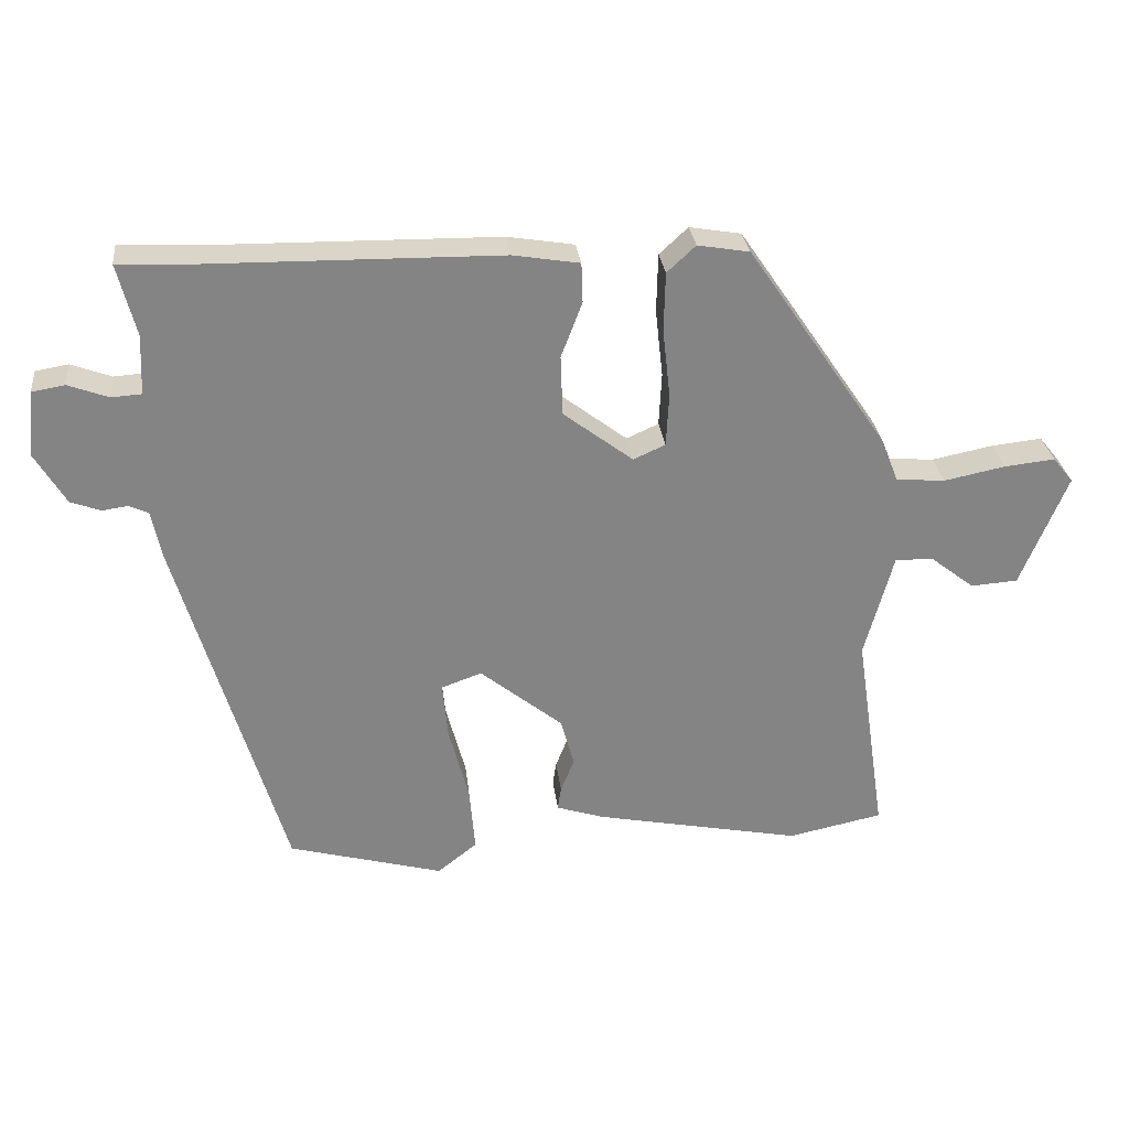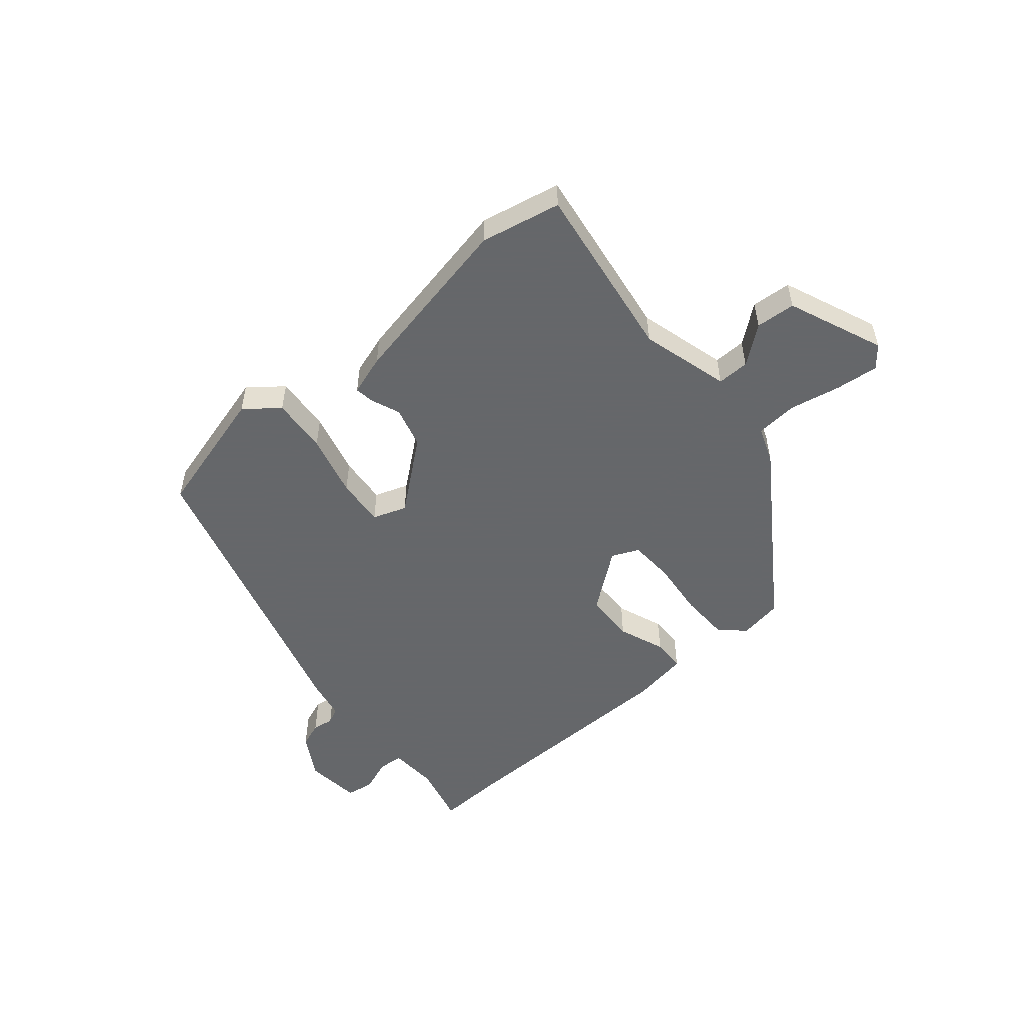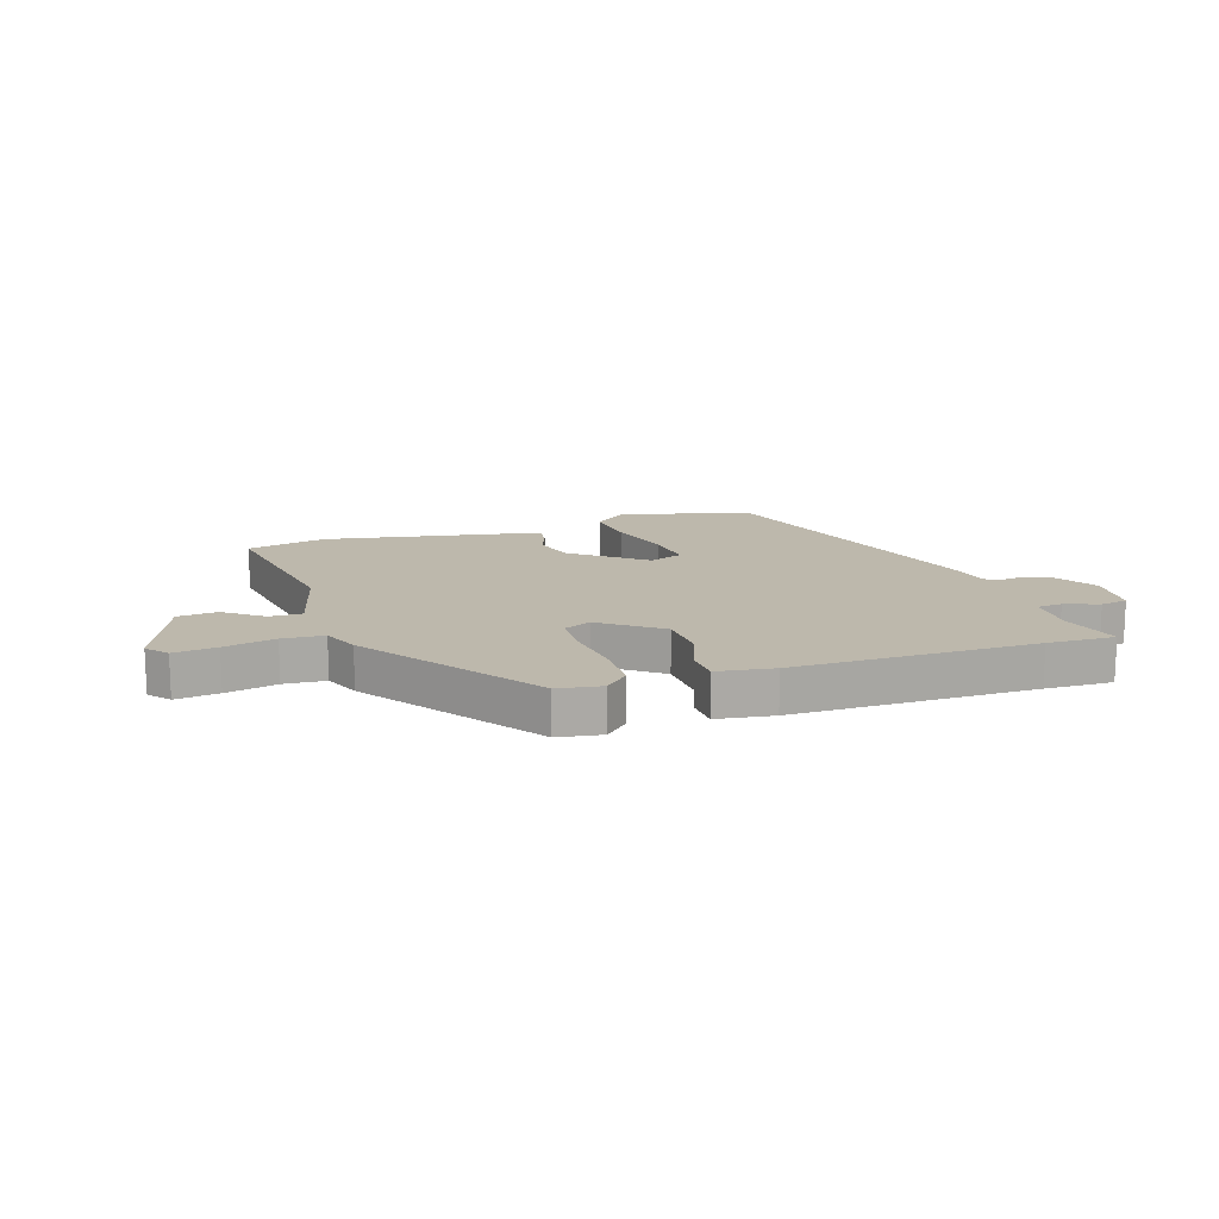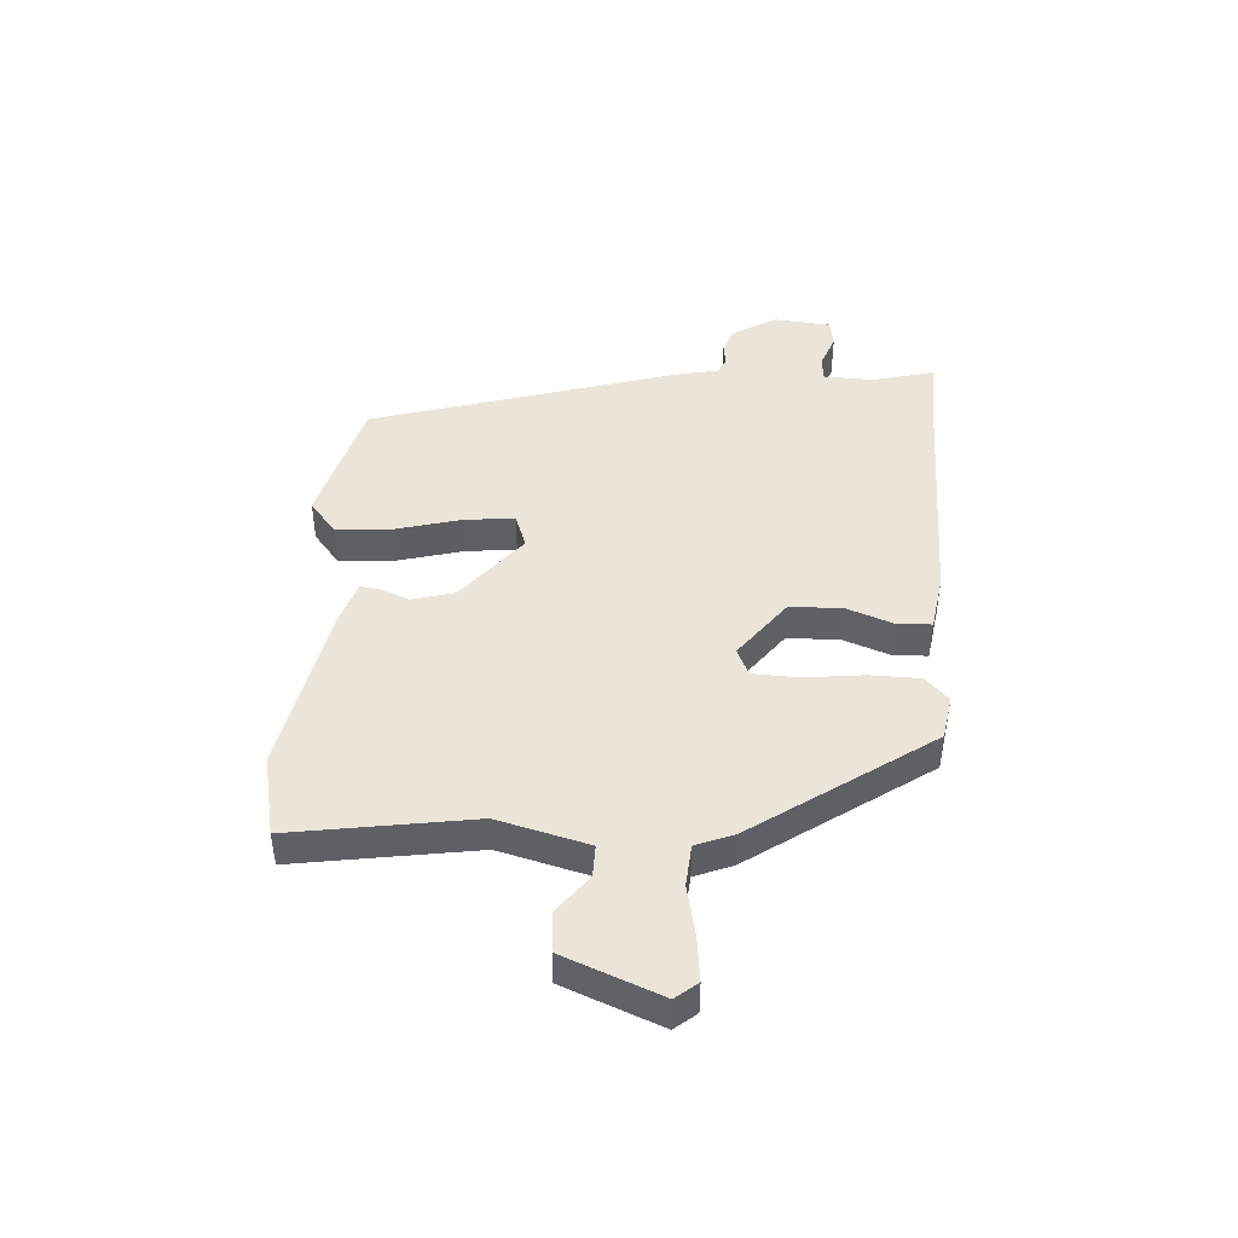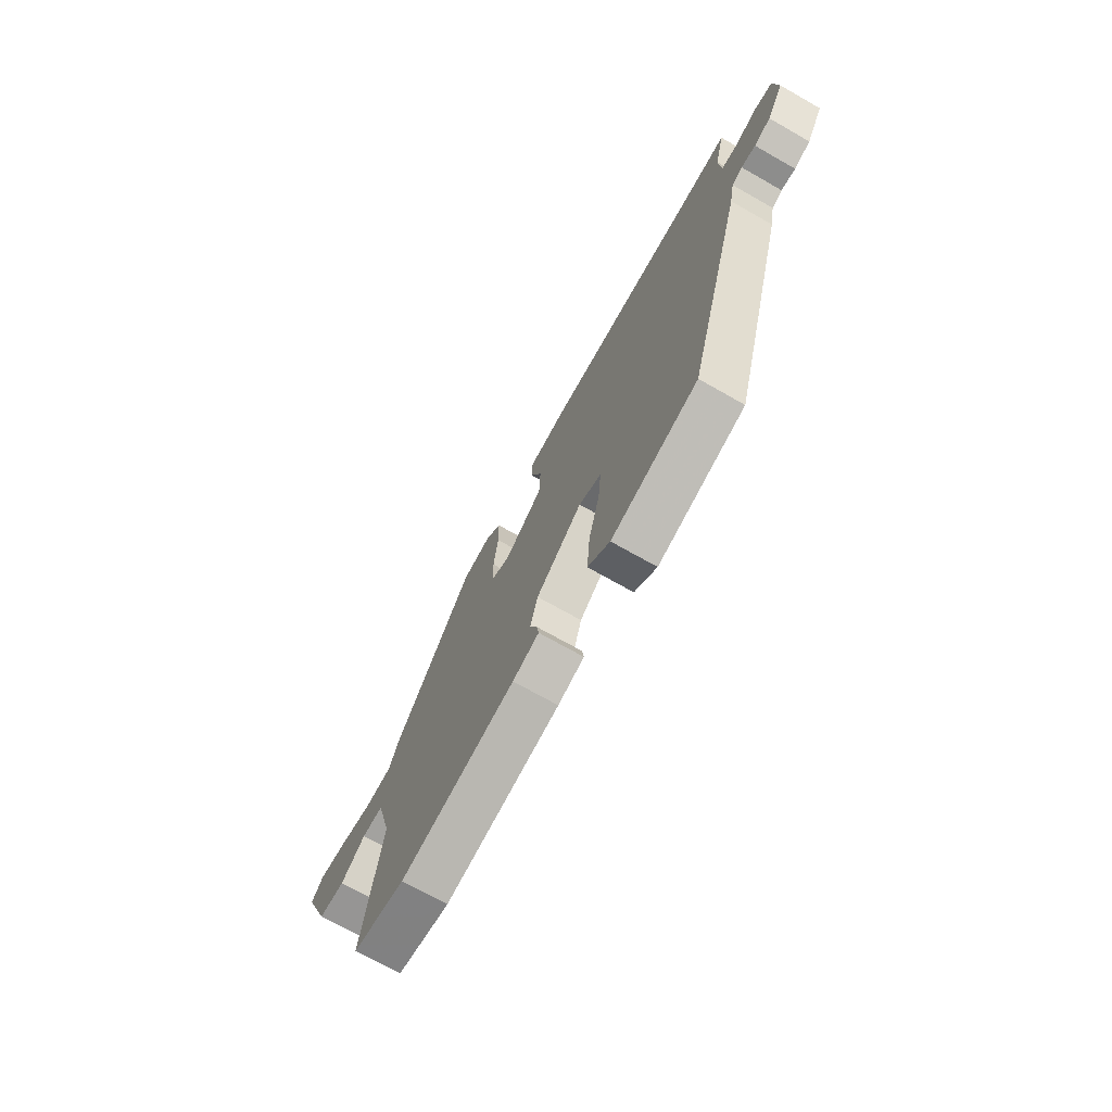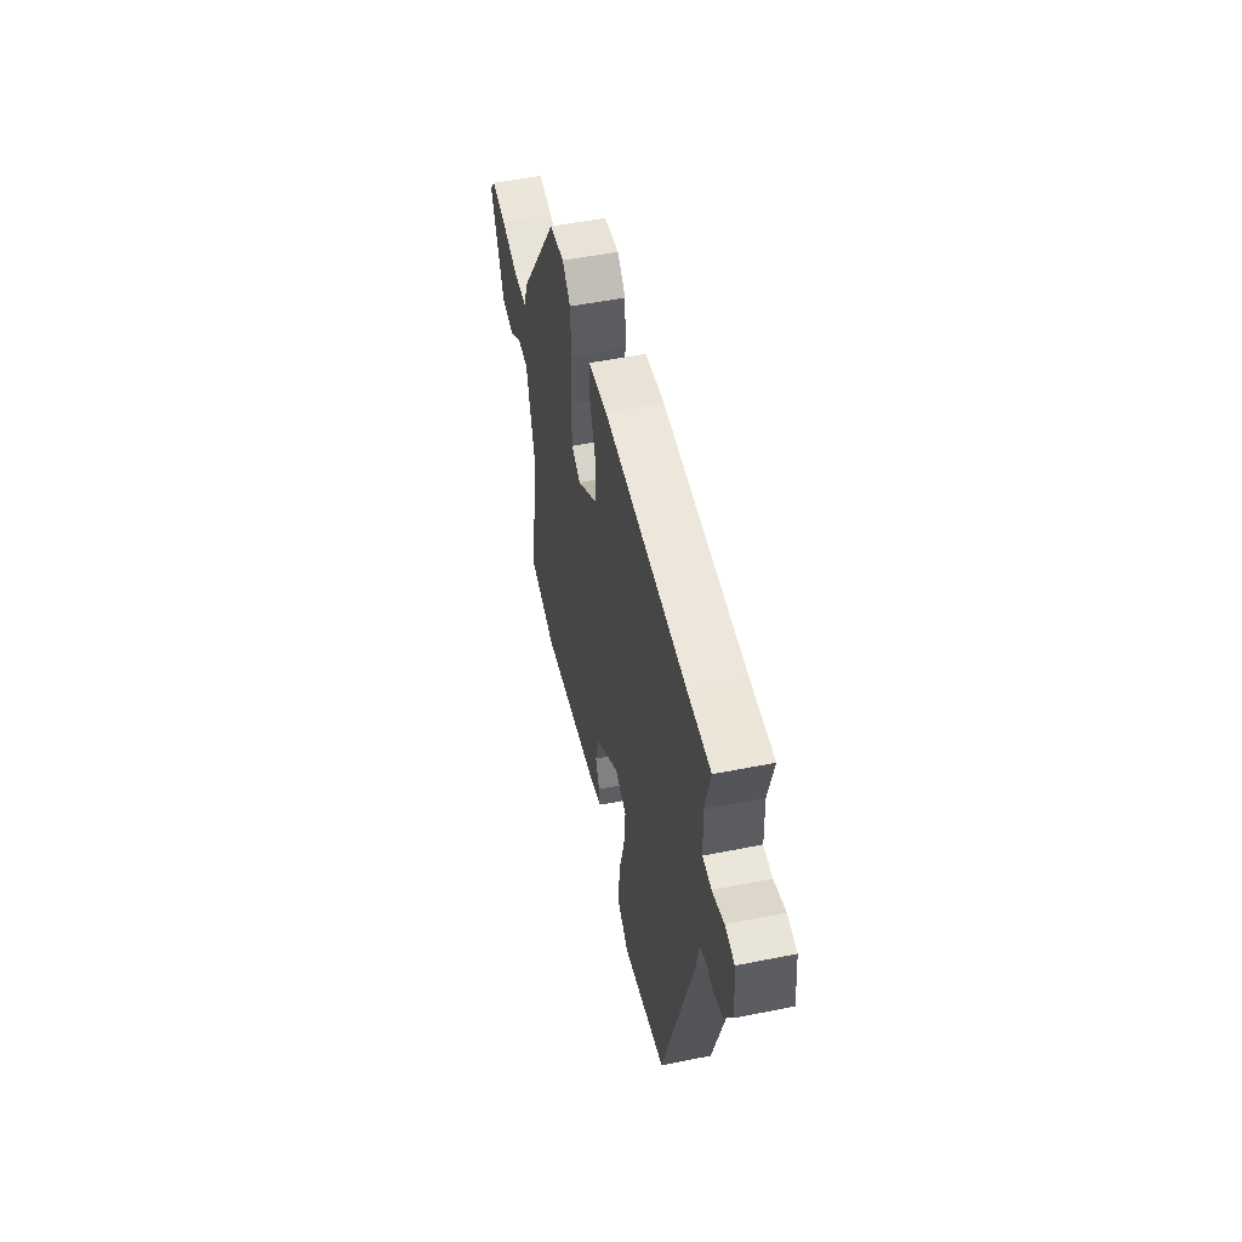
<metadata>
{"format":"obj","ext":"obj","renderer":"f3d","projection":"perspective","resolution":1024,"background":"white","views":[{"elev":29.0,"azim":173.5,"up":"+Z"},{"elev":-52.0,"azim":-139.6,"up":"+Y"},{"elev":14.8,"azim":-19.0,"up":"+Y"},{"elev":44.5,"azim":-86.7,"up":"+Y"},{"elev":-71.5,"azim":60.5,"up":"+Z"},{"elev":52.1,"azim":77.8,"up":"+Z"}]}
</metadata>
<code>
v 0.432 0.07 0.497
v 0.549 0.07 0.502
v 0.522 0.07 0.396
v 0.526 0.07 0.309
v 0.57 0.07 0.306
v 0.629 0.07 0.328
v 0.677 0.07 0.32
v 0.687 0.07 0.223
v 0.642 0.07 0.147
v 0.598 0.07 0.131
v 0.56 0.07 0.136
v 0.532 0.07 0.123
v 0.518 0.07 0.053
v 0.363 0.07 -0.475
v 0.136 0.07 -0.537
v 0.078 0.07 -0.491
v 0.086 0.07 -0.393
v 0.115 0.07 -0.283
v 0.123 0.07 -0.198
v 0.064 0.07 -0.177
v -0.057 0.07 -0.275
v -0.077 0.07 -0.347
v -0.057 0.07 -0.397
v -0.052 0.07 -0.431
v -0.122 0.07 -0.454
v -0.427 0.07 -0.515
v -0.566 0.07 -0.486
v -0.52 0.07 -0.177
v -0.562 0.07 -0.022
v -0.618 0.07 -0.023
v -0.683 0.07 -0.074
v -0.752 0.07 -0.069
v -0.82 0.07 0.097
v -0.79 0.07 0.134
v -0.715 0.07 0.126
v -0.626 0.07 0.108
v -0.554 0.07 0.114
v -0.529 0.07 0.178
v -0.322 0.07 0.481
v -0.246 0.07 0.494
v -0.204 0.07 0.455
v -0.202 0.07 0.368
v -0.213 0.07 0.268
v -0.209 0.07 0.19
v -0.162 0.07 0.169
v -0.06 0.07 0.247
v -0.057 0.07 0.335
v -0.088 0.07 0.417
v -0.086 0.07 0.475
v 0.012 0.07 0.491
v 0.432 0 0.497
v 0.549 0 0.502
v 0.522 0 0.396
v 0.526 0 0.309
v 0.57 0 0.306
v 0.629 0 0.328
v 0.677 0 0.32
v 0.687 0 0.223
v 0.642 0 0.147
v 0.598 0 0.131
v 0.56 0 0.136
v 0.532 0 0.123
v 0.518 0 0.053
v 0.363 0 -0.475
v 0.136 0 -0.537
v 0.078 0 -0.491
v 0.086 0 -0.393
v 0.115 0 -0.283
v 0.123 0 -0.198
v 0.064 0 -0.177
v -0.057 0 -0.275
v -0.077 0 -0.347
v -0.057 0 -0.397
v -0.052 0 -0.431
v -0.122 0 -0.454
v -0.427 0 -0.515
v -0.566 0 -0.486
v -0.52 0 -0.177
v -0.562 0 -0.022
v -0.618 0 -0.023
v -0.683 0 -0.074
v -0.752 0 -0.069
v -0.82 0 0.097
v -0.79 0 0.134
v -0.715 0 0.126
v -0.626 0 0.108
v -0.554 0 0.114
v -0.529 0 0.178
v -0.322 0 0.481
v -0.246 0 0.494
v -0.204 0 0.455
v -0.202 0 0.368
v -0.213 0 0.268
v -0.209 0 0.19
v -0.162 0 0.169
v -0.06 0 0.247
v -0.057 0 0.335
v -0.088 0 0.417
v -0.086 0 0.475
v 0.012 0 0.491
f 47 48 49 50
f 46 47 50 1
f 45 46 1 2
f 40 41 42 43
f 40 43 44
f 37 38 39 40
f 37 40 44
f 33 34 35 36
f 31 32 33 36
f 30 31 36 37
f 29 30 37 44
f 25 26 27 28
f 22 23 24 25
f 21 22 25 28
f 20 21 28 29
f 15 16 17 18
f 15 18 19
f 12 13 14 15
f 12 15 19
f 8 9 10 11
f 8 11 12
f 5 6 7 8
f 4 5 8 12
f 3 4 12 19
f 45 2 3 19
f 20 29 44 45
f 19 20 45
f 100 99 98 97
f 51 100 97 96
f 52 51 96 95
f 93 92 91 90
f 94 93 90
f 90 89 88 87
f 94 90 87
f 86 85 84 83
f 86 83 82 81
f 87 86 81 80
f 94 87 80 79
f 78 77 76 75
f 75 74 73 72
f 78 75 72 71
f 79 78 71 70
f 68 67 66 65
f 69 68 65
f 65 64 63 62
f 69 65 62
f 61 60 59 58
f 62 61 58
f 58 57 56 55
f 62 58 55 54
f 69 62 54 53
f 69 53 52 95
f 95 94 79 70
f 95 70 69
f 1 51 52 2
f 2 52 53 3
f 3 53 54 4
f 4 54 55 5
f 5 55 56 6
f 6 56 57 7
f 7 57 58 8
f 8 58 59 9
f 9 59 60 10
f 10 60 61 11
f 11 61 62 12
f 12 62 63 13
f 13 63 64 14
f 14 64 65 15
f 15 65 66 16
f 16 66 67 17
f 17 67 68 18
f 18 68 69 19
f 19 69 70 20
f 20 70 71 21
f 21 71 72 22
f 22 72 73 23
f 23 73 74 24
f 24 74 75 25
f 25 75 76 26
f 26 76 77 27
f 27 77 78 28
f 28 78 79 29
f 29 79 80 30
f 30 80 81 31
f 31 81 82 32
f 32 82 83 33
f 33 83 84 34
f 34 84 85 35
f 35 85 86 36
f 36 86 87 37
f 37 87 88 38
f 38 88 89 39
f 39 89 90 40
f 40 90 91 41
f 41 91 92 42
f 42 92 93 43
f 43 93 94 44
f 44 94 95 45
f 45 95 96 46
f 46 96 97 47
f 47 97 98 48
f 48 98 99 49
f 49 99 100 50
f 50 100 51 1

</code>
